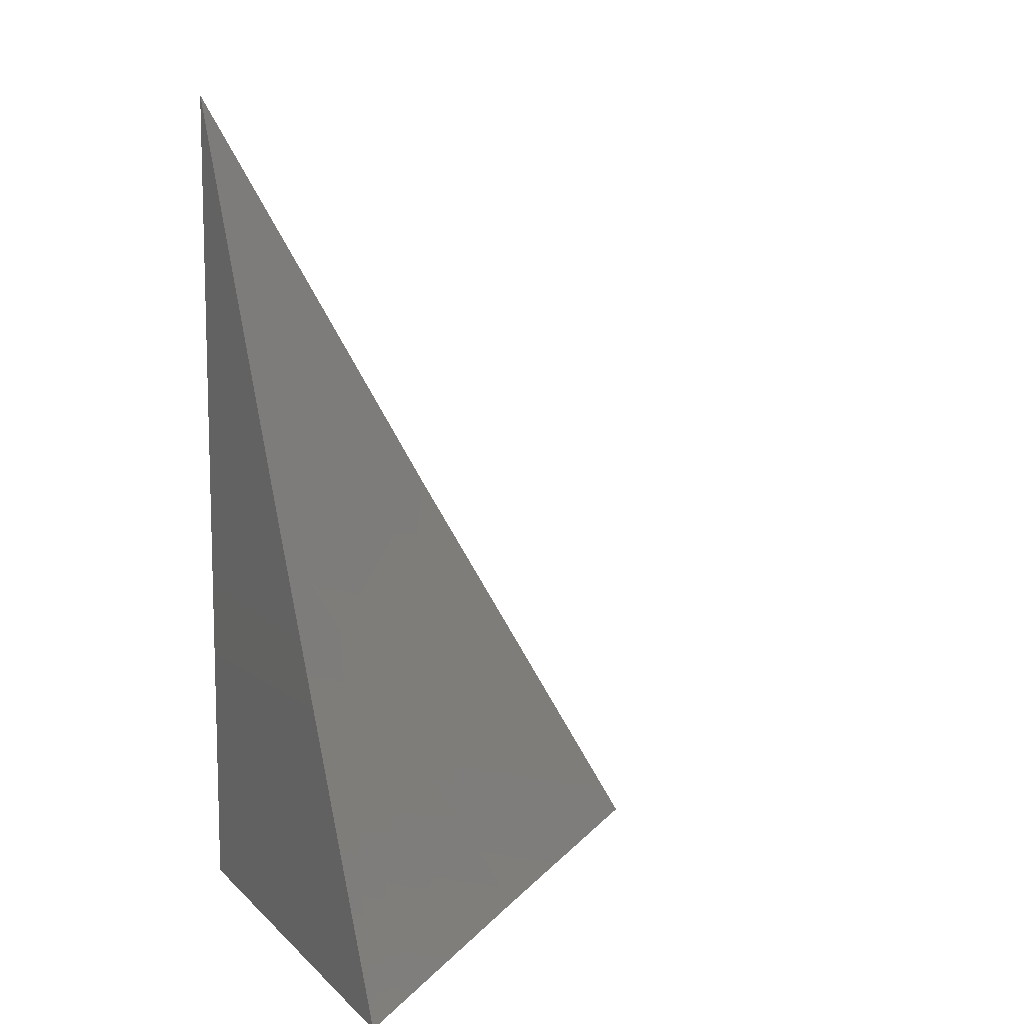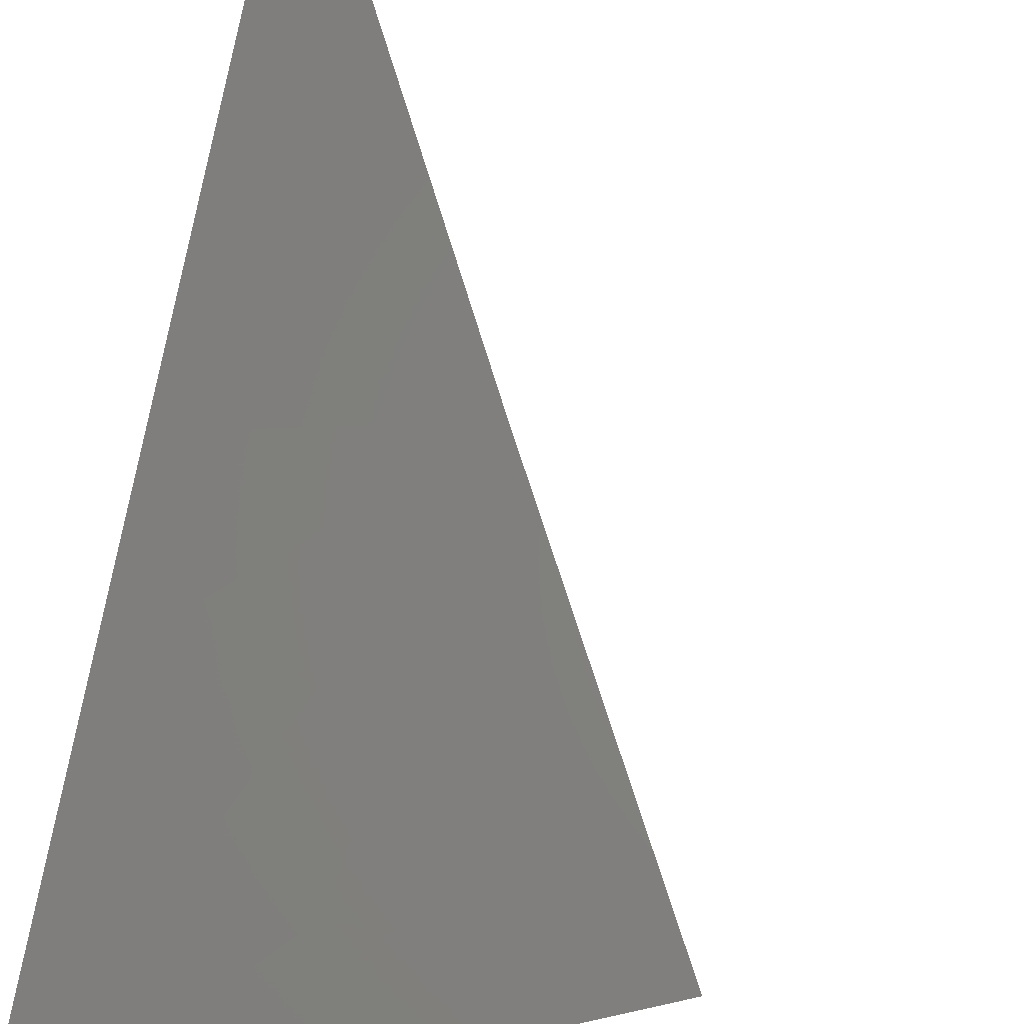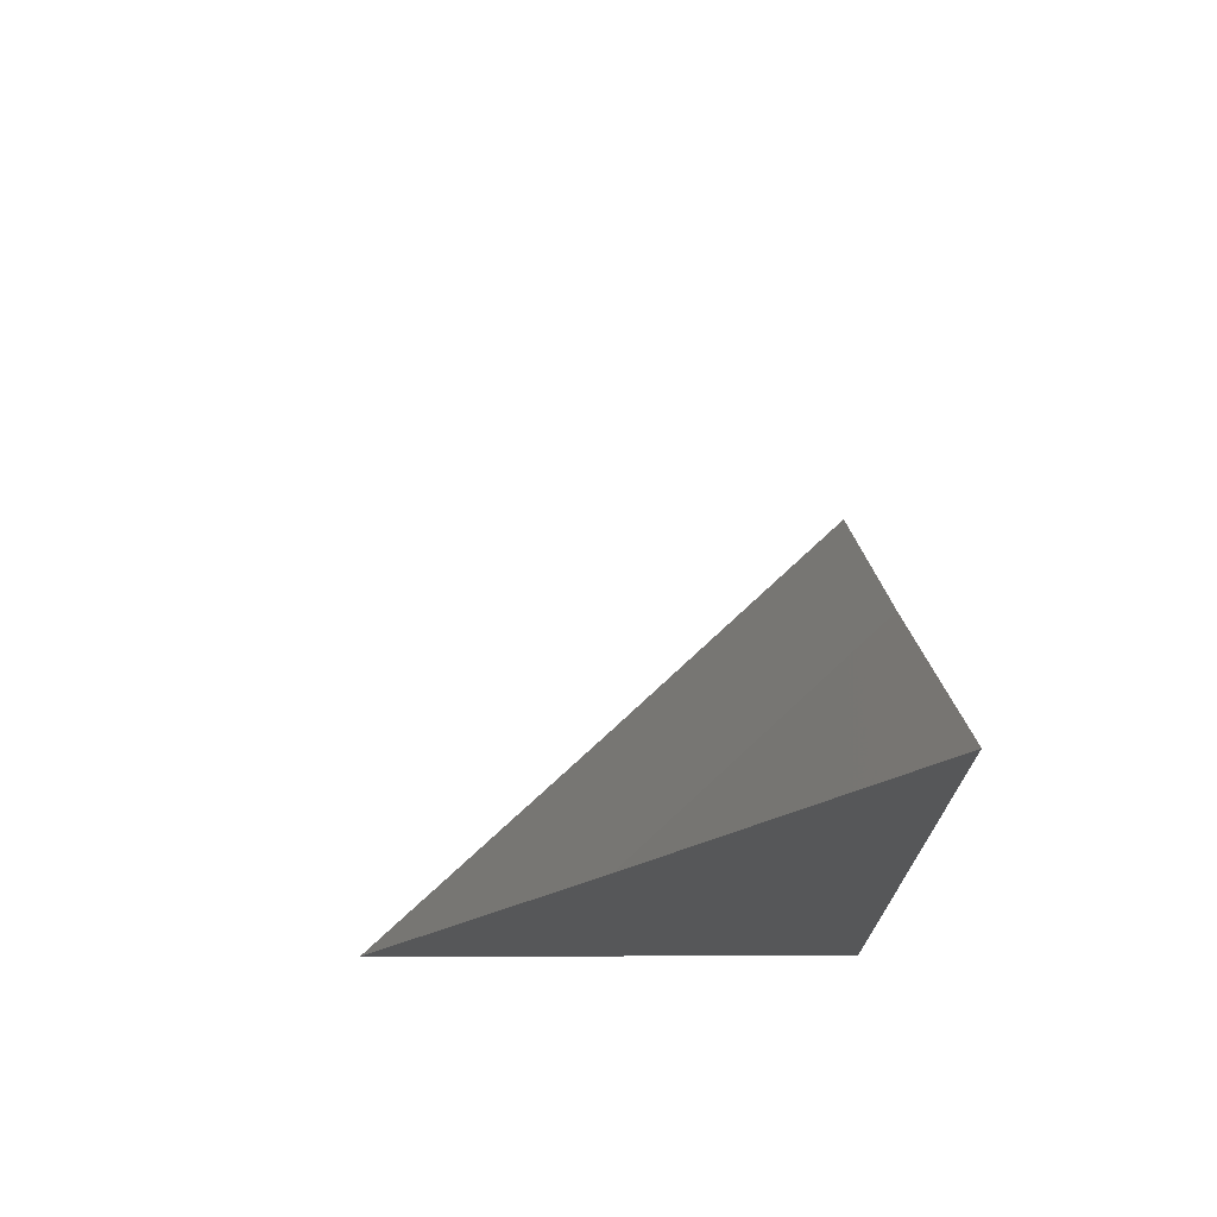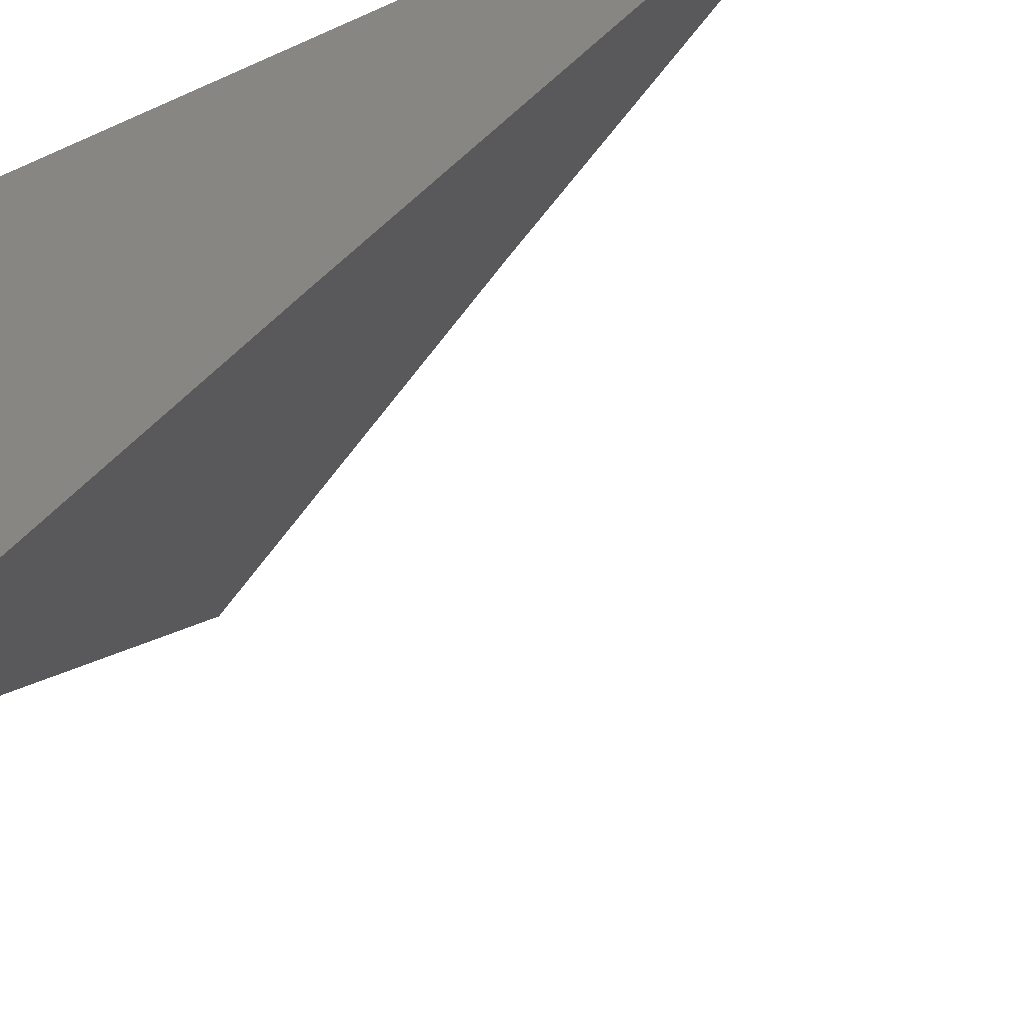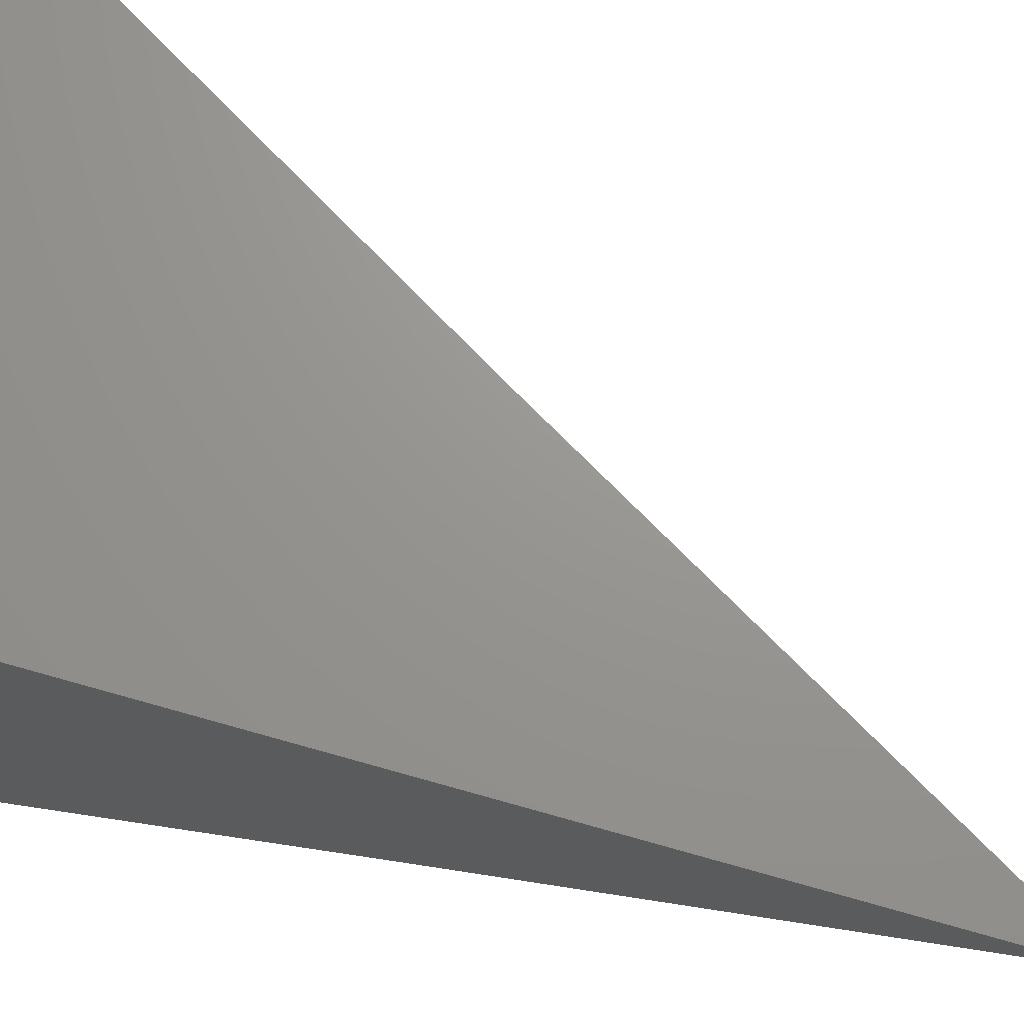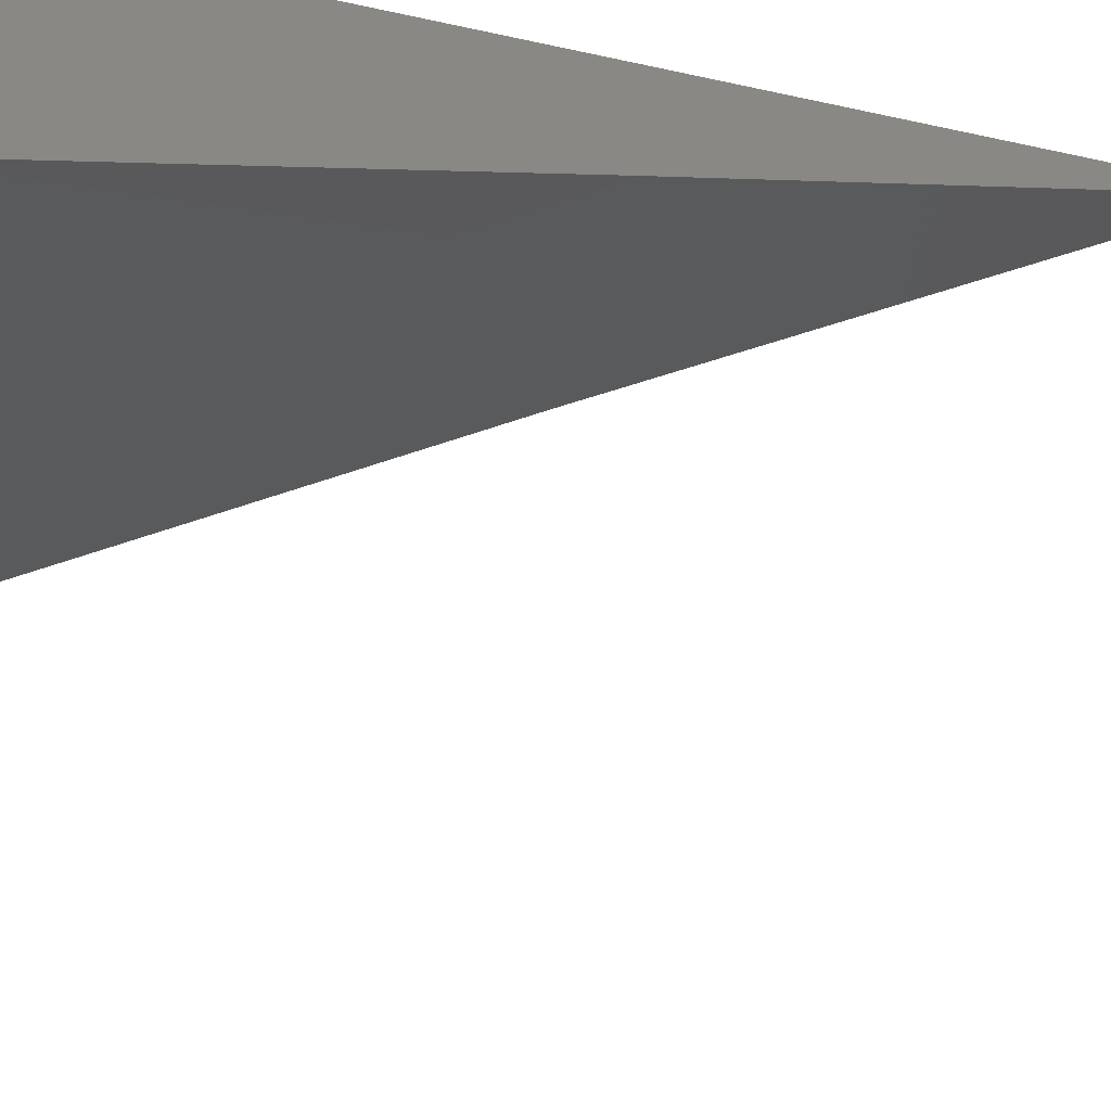
<metadata>
{"format":"stl","ext":"stl","renderer":"f3d","projection":"perspective","resolution":1024,"background":"white","views":[{"elev":10.0,"azim":154.7,"up":"+Y"},{"elev":-72.9,"azim":167.1,"up":"+Z"},{"elev":72.5,"azim":-0.1,"up":"+Y"},{"elev":-38.6,"azim":120.1,"up":"+Z"},{"elev":70.4,"azim":105.9,"up":"+Z"},{"elev":-65.2,"azim":77.8,"up":"+Z"}]}
</metadata>
<code>
# stl→obj: 10 verts, 16 faces
v 6.955 -4 7.958
v 6.91 -4 8
v 6.966 -3.981 7.958
v 6.955 -3.924 8
v 6.978 -3.962 7.958
v 6.989 -3.943 7.958
v 7 -4 7.916
v 7 -3.924 7.959
v 7 -3.847 8
v 7 -4 8
f 1 2 3
f 3 2 4
f 3 4 5
f 5 4 6
f 5 6 7
f 7 6 8
f 8 6 4
f 8 4 9
f 5 7 3
f 3 7 1
f 7 8 10
f 10 8 9
f 9 4 10
f 10 4 2
f 2 1 10
f 10 1 7

</code>
